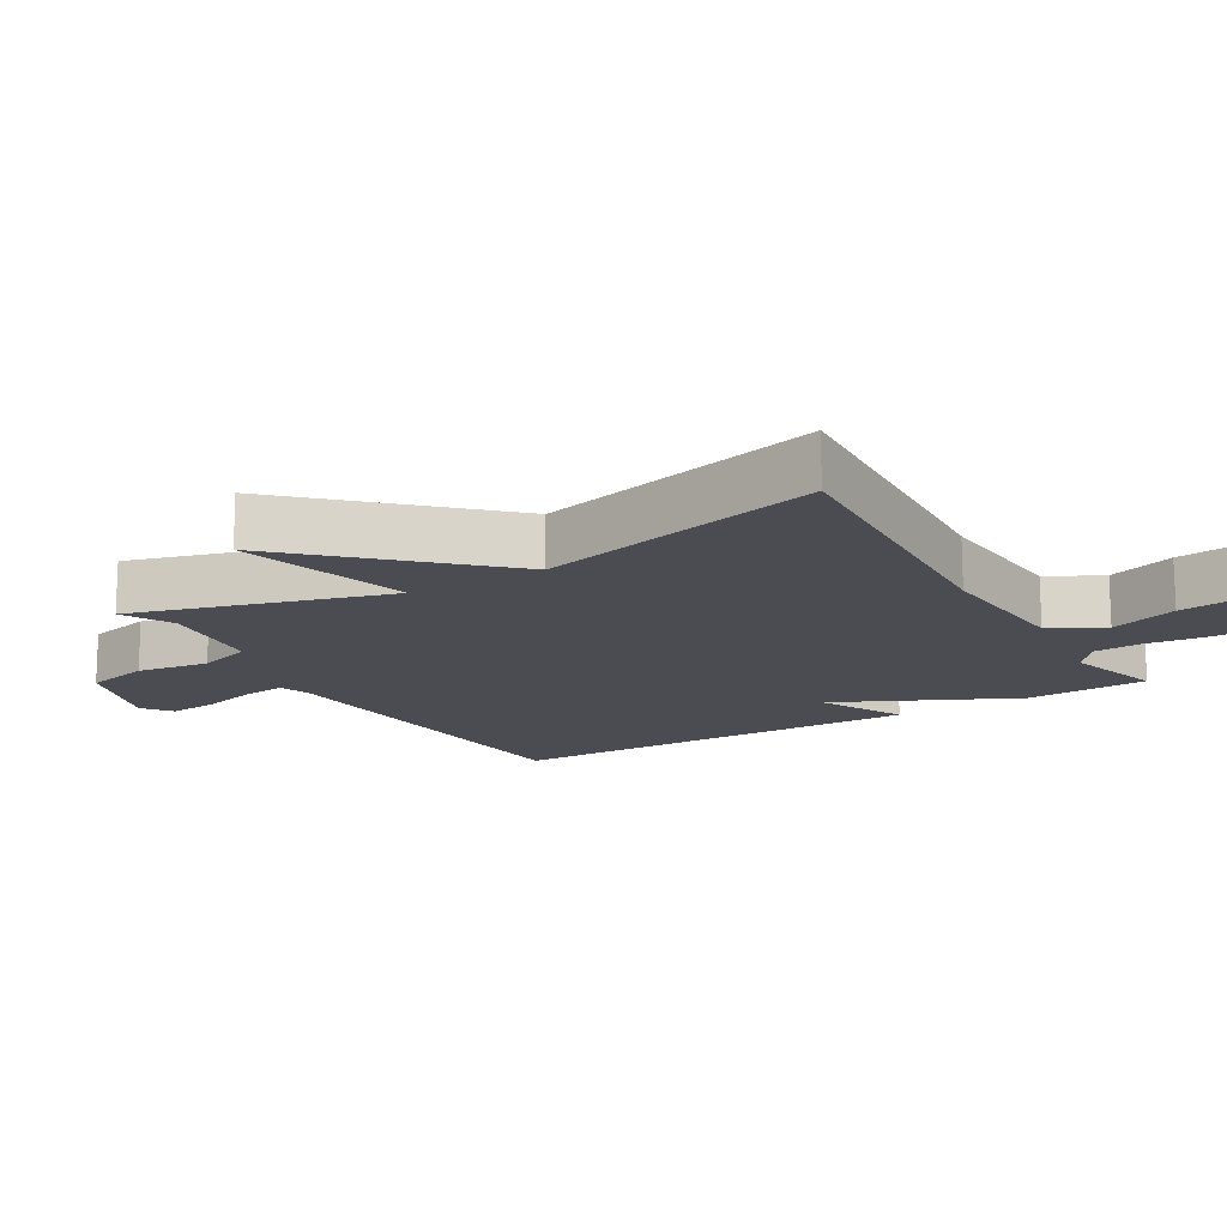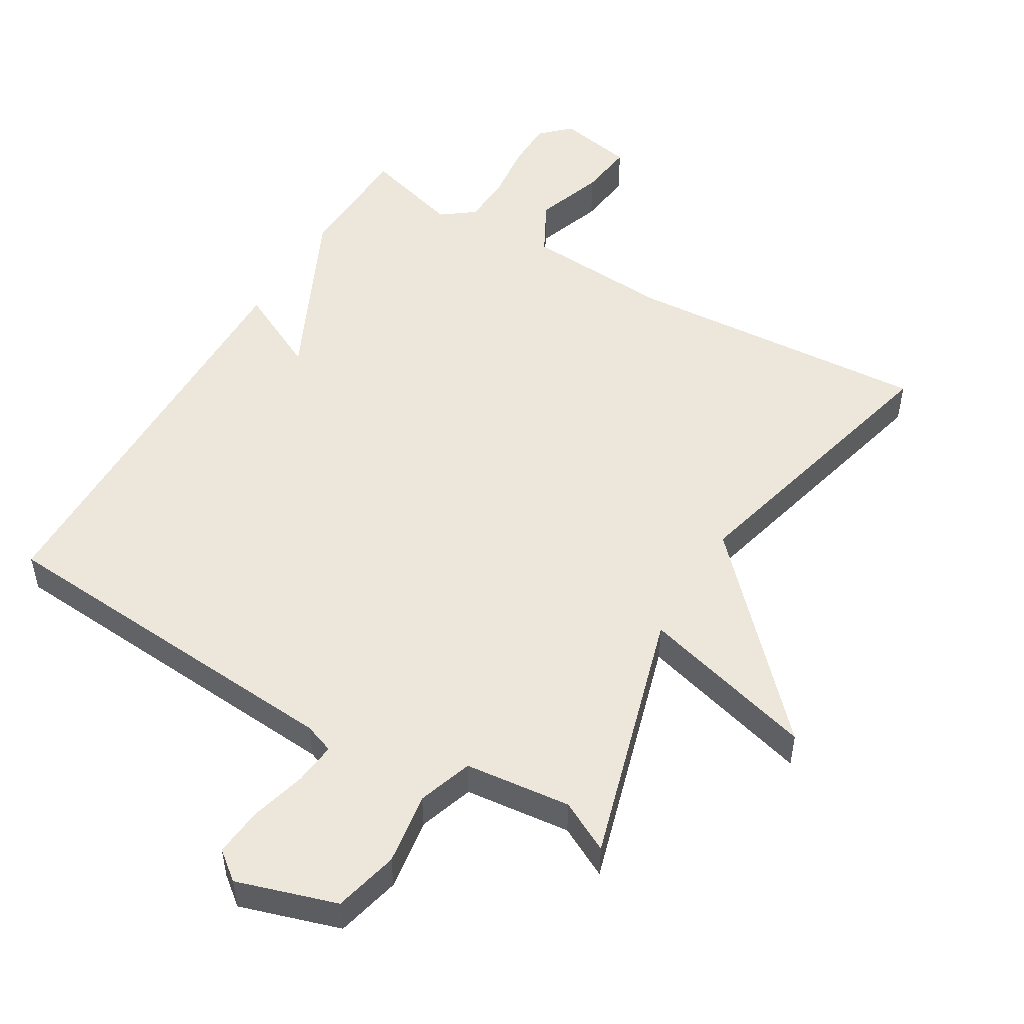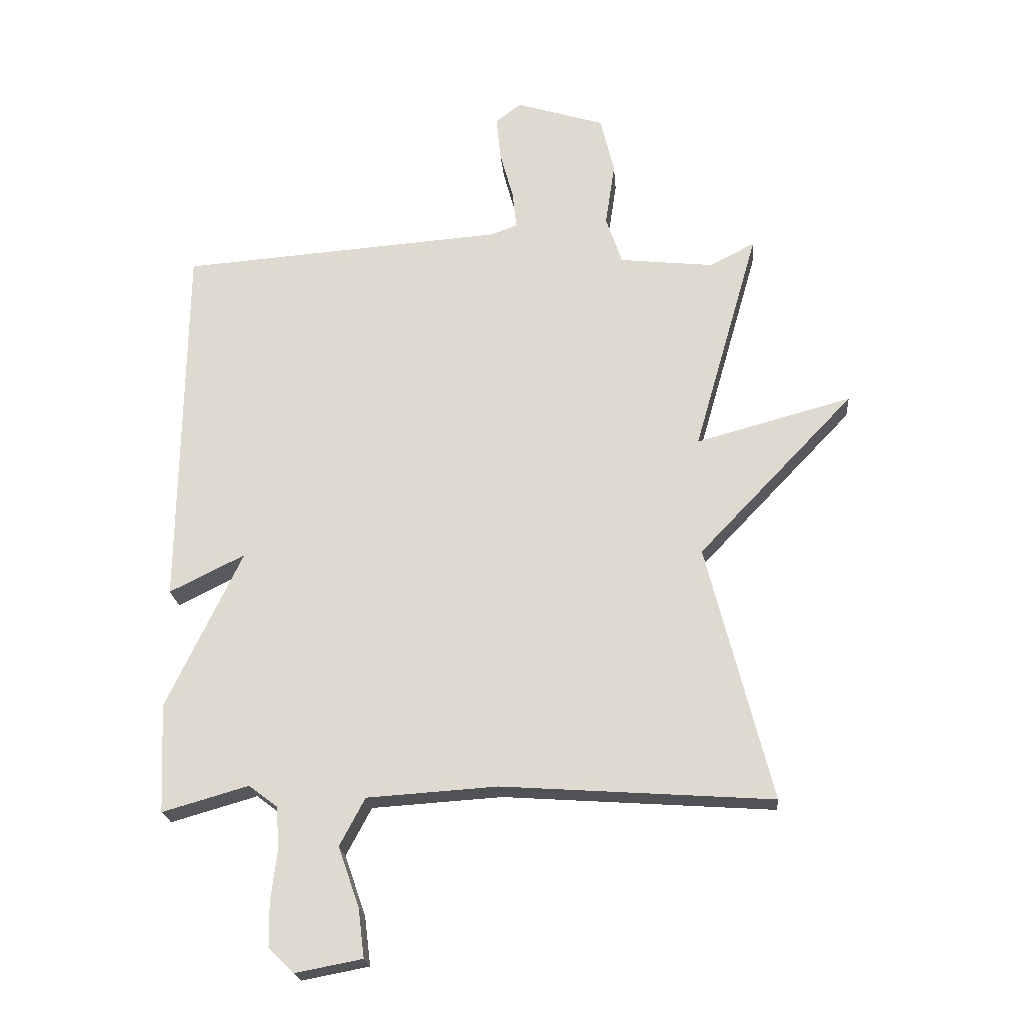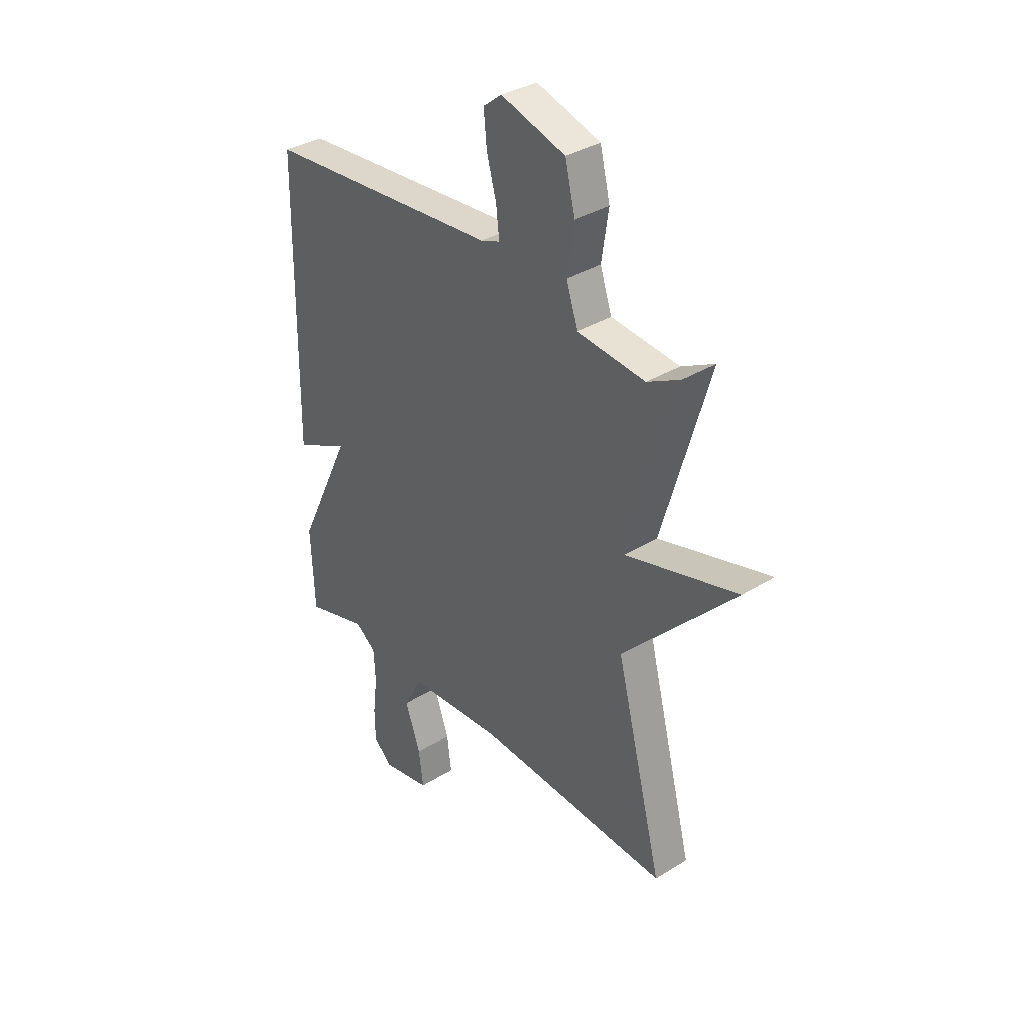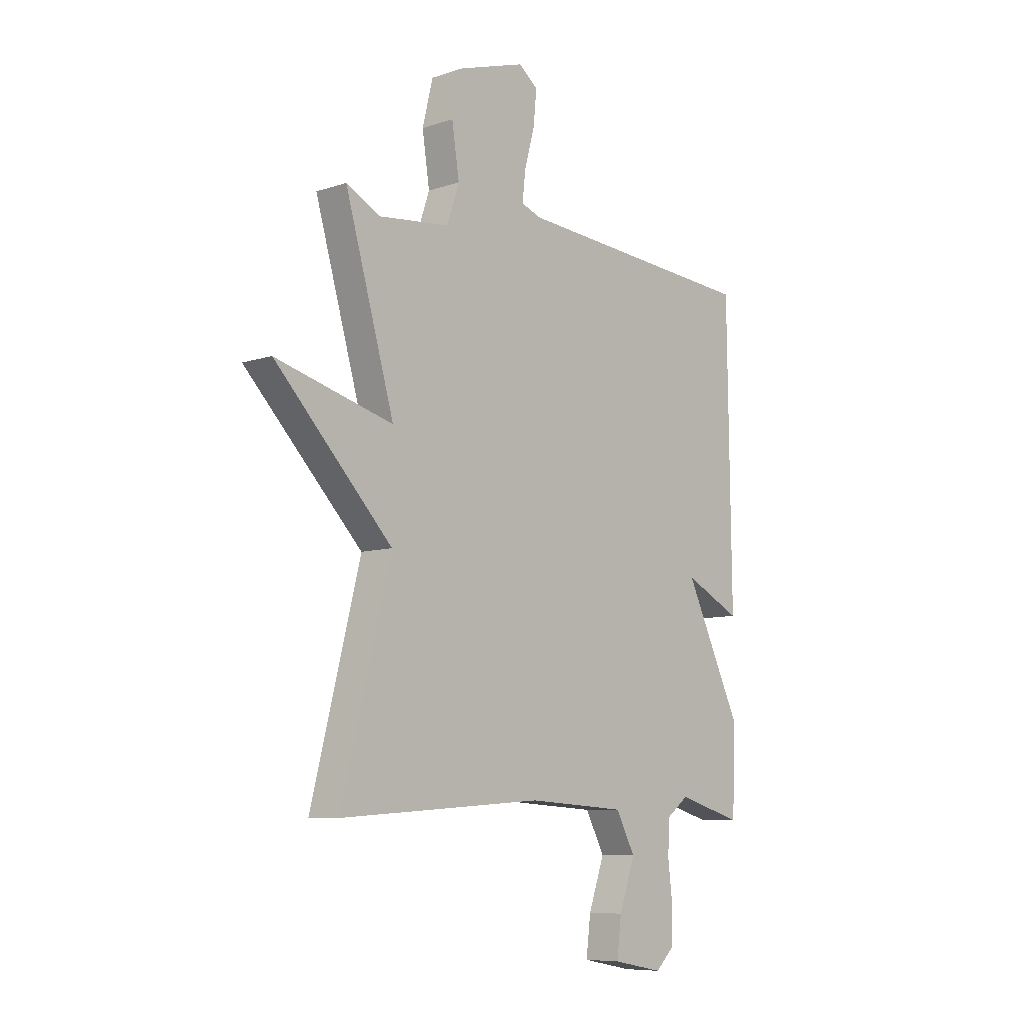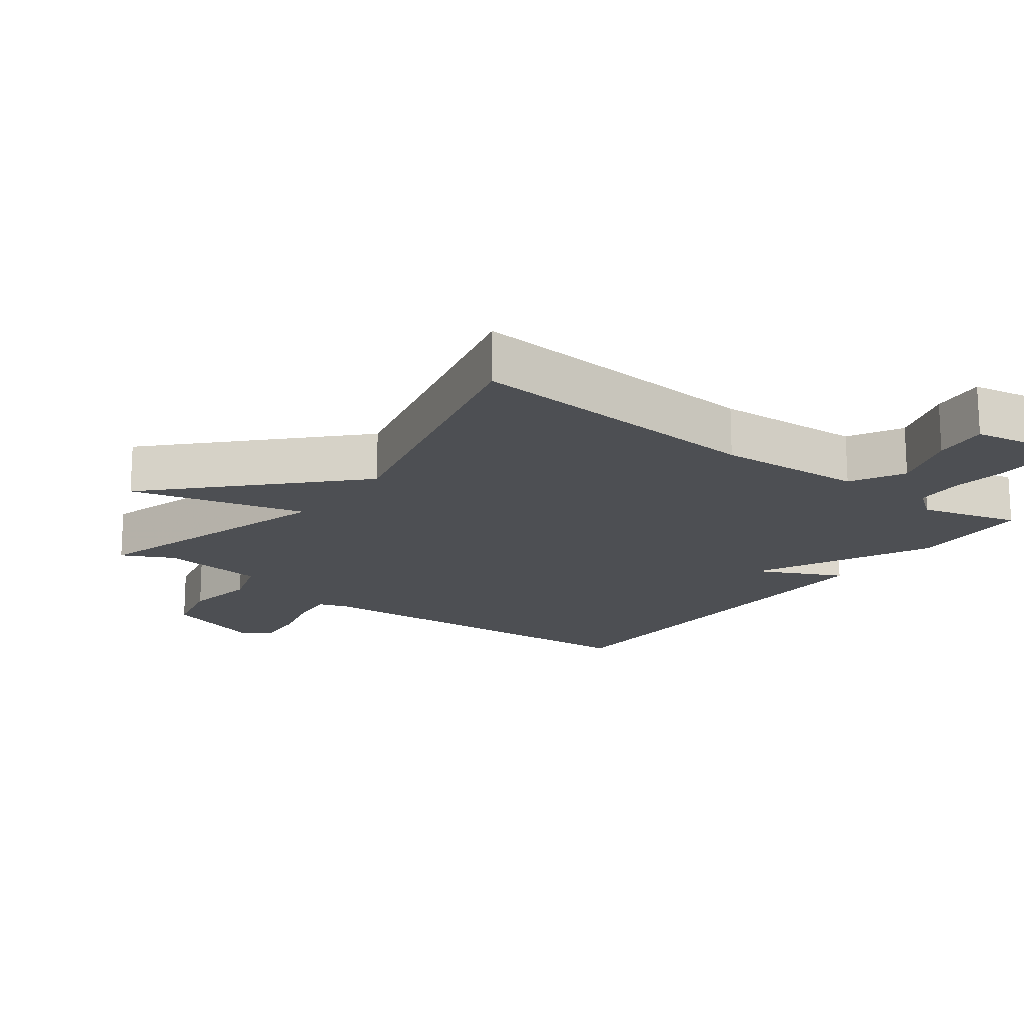
<metadata>
{"format":"obj","ext":"obj","renderer":"f3d","projection":"perspective","resolution":1024,"background":"white","views":[{"elev":-15.4,"azim":120.7,"up":"+Y"},{"elev":51.2,"azim":30.7,"up":"+Y"},{"elev":-21.4,"azim":4.9,"up":"+Z"},{"elev":34.8,"azim":50.3,"up":"+Z"},{"elev":-8.2,"azim":132.4,"up":"+Z"},{"elev":-17.6,"azim":142.7,"up":"+Y"}]}
</metadata>
<code>
v -0.5 0.07 0.5
v 0.038 0.07 0.54
v 0.082 0.07 0.556
v 0.075 0.07 0.619
v 0.053 0.07 0.7
v 0.046 0.07 0.772
v 0.088 0.07 0.805
v 0.235 0.07 0.759
v 0.258 0.07 0.664
v 0.242 0.07 0.558
v 0.269 0.07 0.478
v 0.425 0.07 0.461
v 0.5 0.07 0.5
v 0.392 0.07 0.125
v 0.65 0.07 0.195
v 0.392 0.07 -0.075
v 0.5 0.07 -0.5
v 0.052 0.07 -0.469
v -0.164 0.07 -0.483
v -0.206 0.07 -0.562
v -0.171 0.07 -0.662
v -0.161 0.07 -0.743
v -0.272 0.07 -0.764
v -0.314 0.07 -0.724
v -0.315 0.07 -0.651
v -0.305 0.07 -0.567
v -0.309 0.07 -0.495
v -0.357 0.07 -0.459
v -0.5 0.07 -0.5
v -0.508 0.07 -0.319
v -0.383 0.07 -0.057
v -0.508 0.07 -0.119
v -0.5 0 0.5
v 0.038 0 0.54
v 0.082 0 0.556
v 0.075 0 0.619
v 0.053 0 0.7
v 0.046 0 0.772
v 0.088 0 0.805
v 0.235 0 0.759
v 0.258 0 0.664
v 0.242 0 0.558
v 0.269 0 0.478
v 0.425 0 0.461
v 0.5 0 0.5
v 0.392 0 0.125
v 0.65 0 0.195
v 0.392 0 -0.075
v 0.5 0 -0.5
v 0.052 0 -0.469
v -0.164 0 -0.483
v -0.206 0 -0.562
v -0.171 0 -0.662
v -0.161 0 -0.743
v -0.272 0 -0.764
v -0.314 0 -0.724
v -0.315 0 -0.651
v -0.305 0 -0.567
v -0.309 0 -0.495
v -0.357 0 -0.459
v -0.5 0 -0.5
v -0.508 0 -0.319
v -0.383 0 -0.057
v -0.508 0 -0.119
f 31 32 1 2
f 31 2 3
f 30 31 3
f 29 30 3
f 28 29 3
f 27 28 3
f 26 27 3
f 24 25 26
f 23 24 26
f 22 23 26
f 21 22 26
f 20 21 26
f 19 20 26 3
f 18 19 3
f 16 17 18 3
f 14 15 16
f 14 16 3 4
f 12 13 14
f 11 12 14
f 5 6 7
f 4 5 7
f 14 4 7
f 11 14 7
f 10 11 7
f 7 8 9 10
f 34 33 64 63
f 35 34 63
f 35 63 62
f 35 62 61
f 35 61 60
f 35 60 59
f 35 59 58
f 58 57 56
f 58 56 55
f 58 55 54
f 58 54 53
f 58 53 52
f 35 58 52 51
f 35 51 50
f 35 50 49 48
f 48 47 46
f 36 35 48 46
f 46 45 44
f 46 44 43
f 39 38 37
f 39 37 36
f 39 36 46
f 39 46 43
f 39 43 42
f 42 41 40 39
f 1 33 34 2
f 2 34 35 3
f 3 35 36 4
f 4 36 37 5
f 5 37 38 6
f 6 38 39 7
f 7 39 40 8
f 8 40 41 9
f 9 41 42 10
f 10 42 43 11
f 11 43 44 12
f 12 44 45 13
f 13 45 46 14
f 14 46 47 15
f 15 47 48 16
f 16 48 49 17
f 17 49 50 18
f 18 50 51 19
f 19 51 52 20
f 20 52 53 21
f 21 53 54 22
f 22 54 55 23
f 23 55 56 24
f 24 56 57 25
f 25 57 58 26
f 26 58 59 27
f 27 59 60 28
f 28 60 61 29
f 29 61 62 30
f 30 62 63 31
f 31 63 64 32
f 32 64 33 1

</code>
